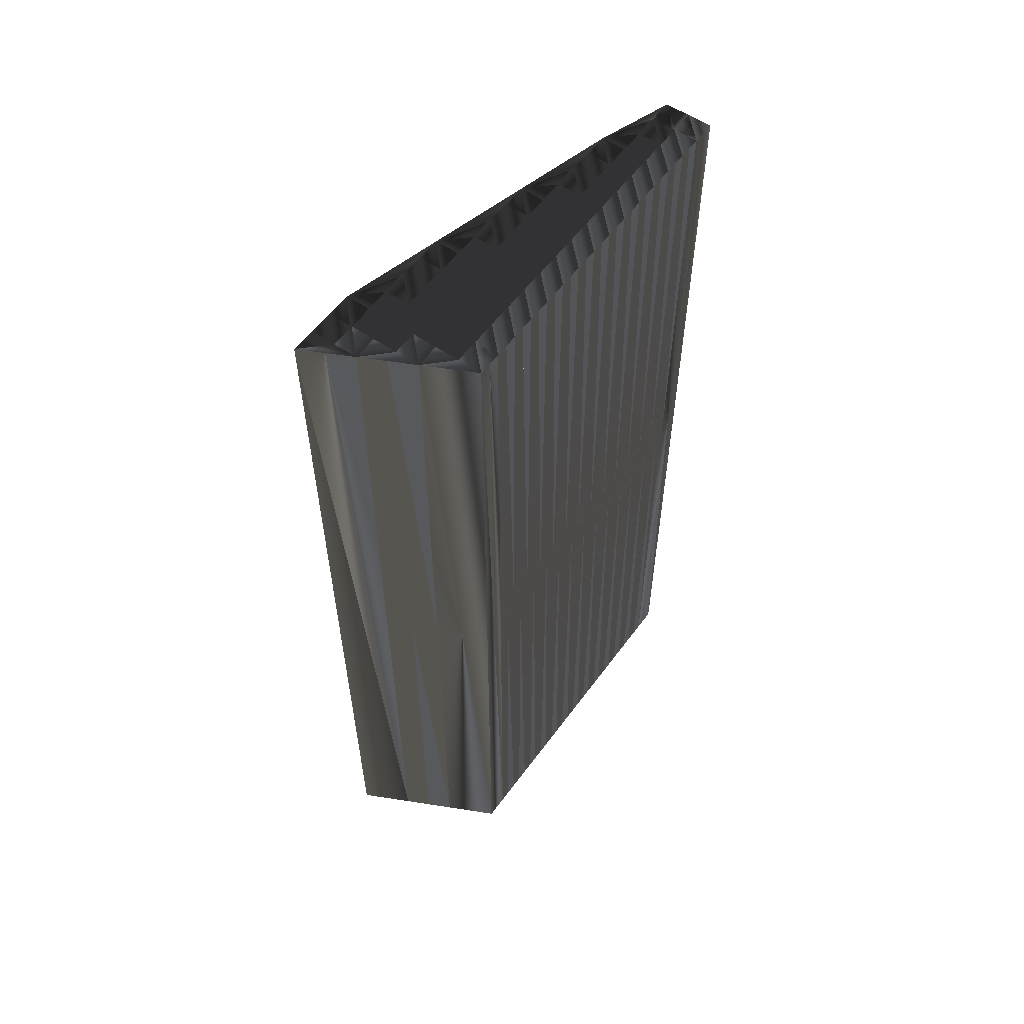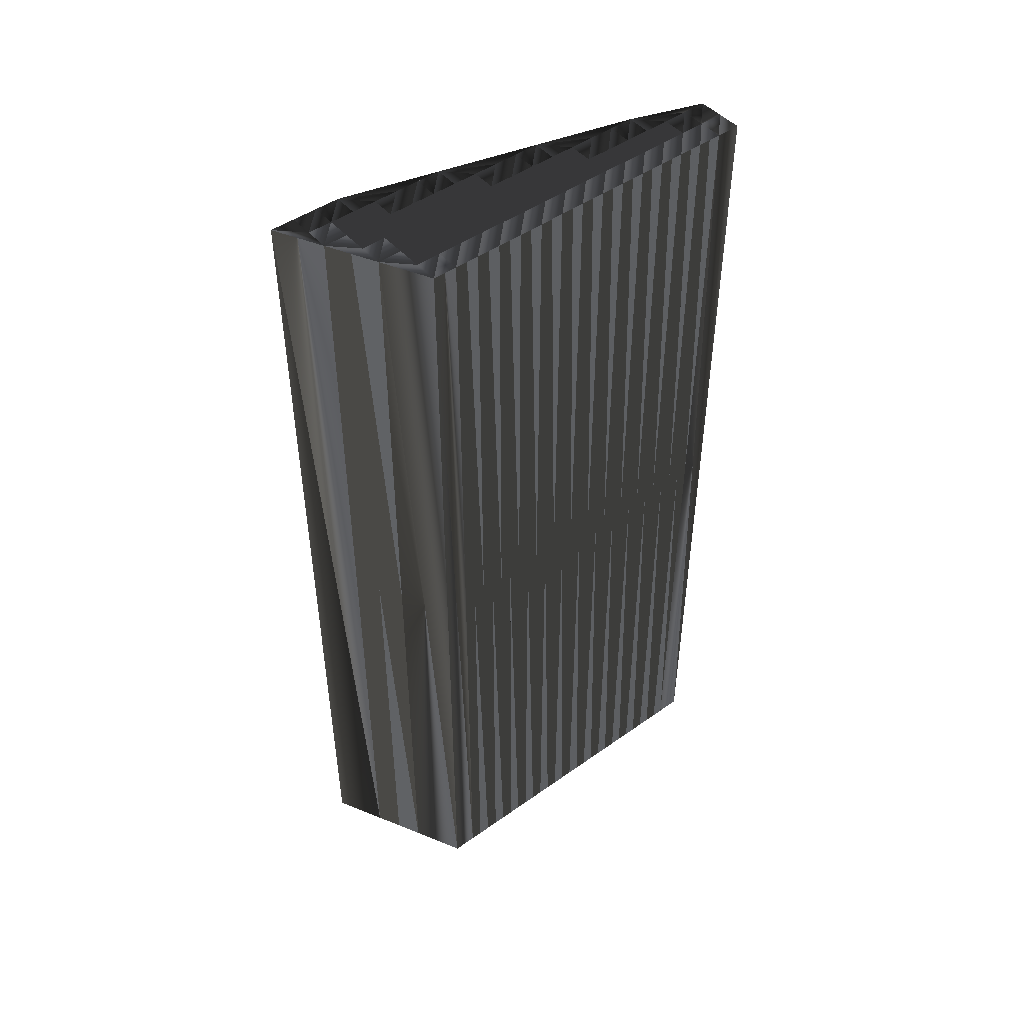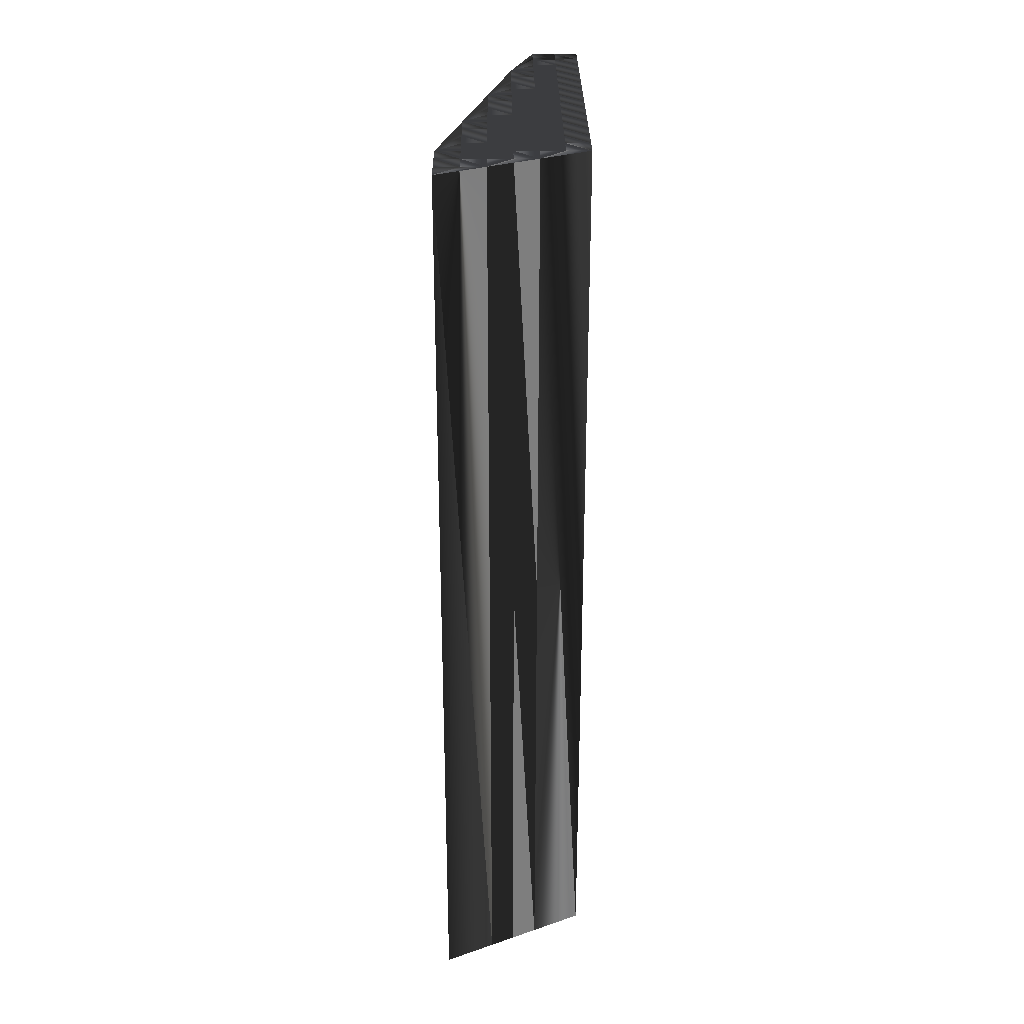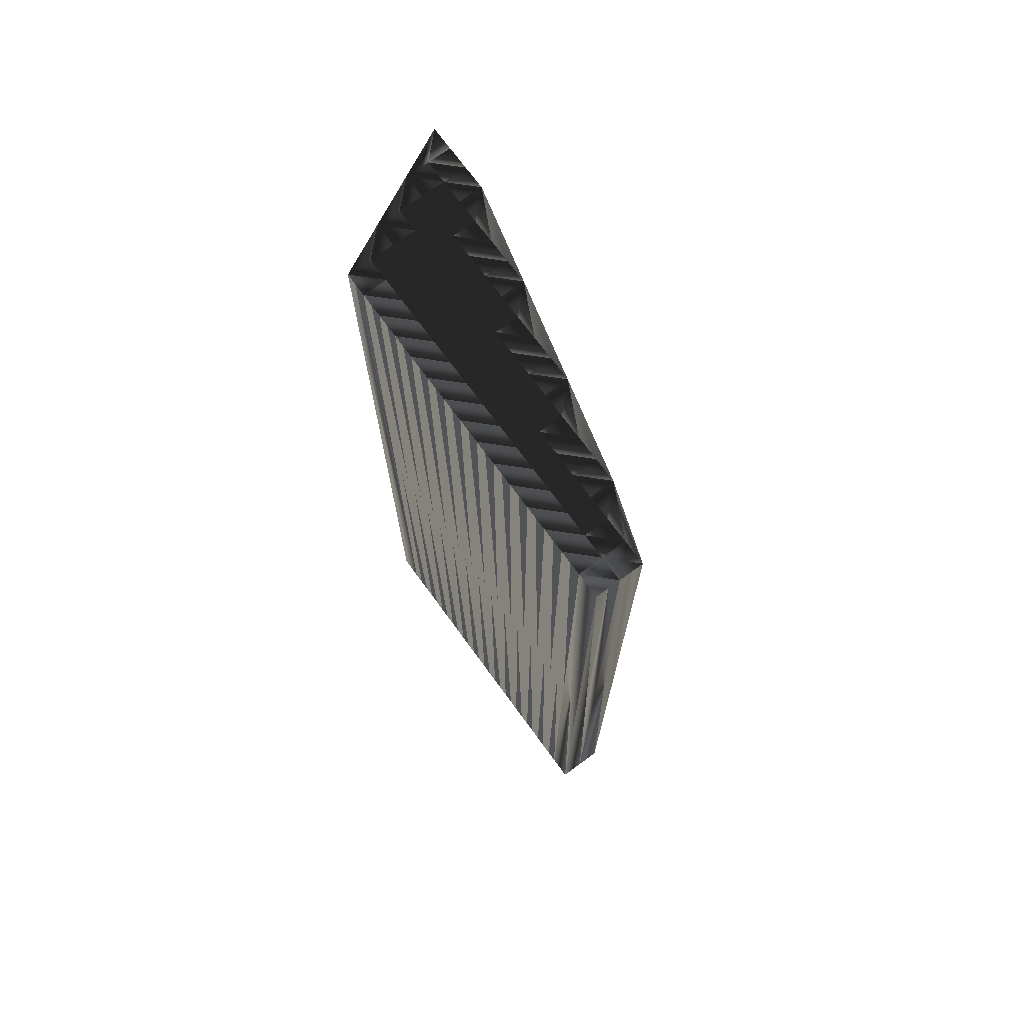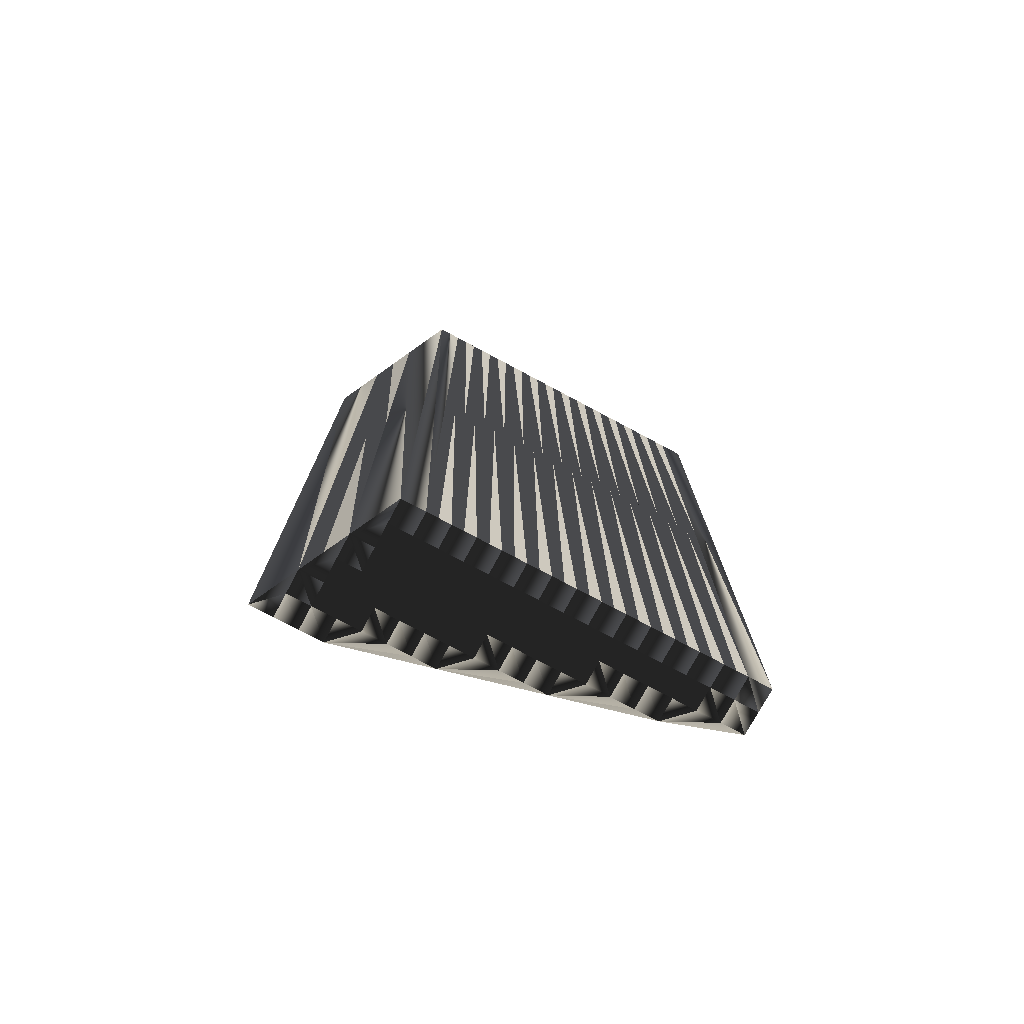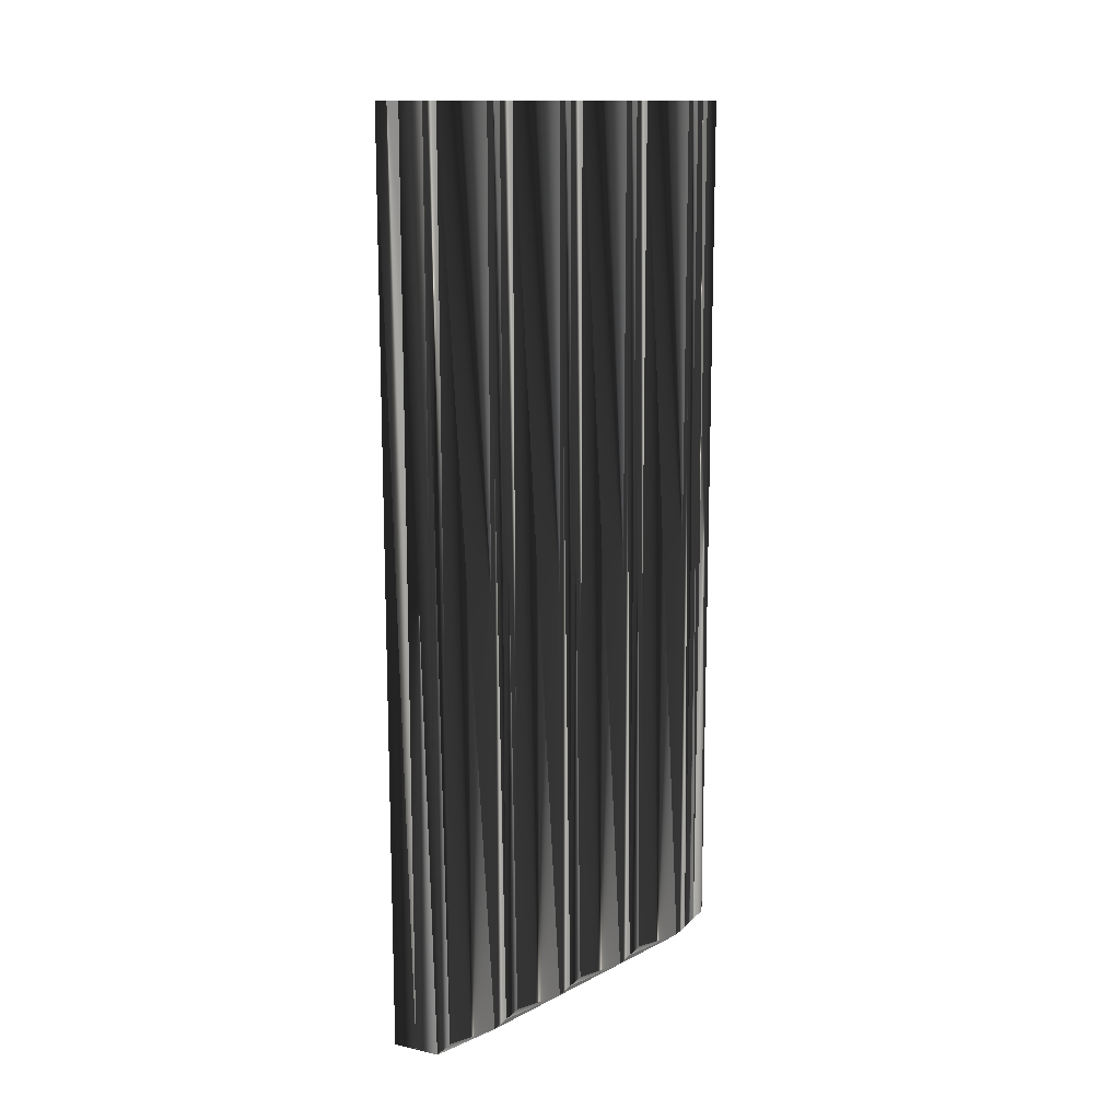
<metadata>
{"format":"obj","ext":"obj","renderer":"f3d","projection":"perspective","resolution":1024,"background":"white","views":[{"elev":56.4,"azim":-144.2,"up":"+Z"},{"elev":46.9,"azim":-128.8,"up":"+Z"},{"elev":28.2,"azim":179.5,"up":"+Z"},{"elev":72.3,"azim":-36.2,"up":"+Z"},{"elev":-75.1,"azim":-118.1,"up":"+Z"},{"elev":13.4,"azim":26.8,"up":"+Z"}]}
</metadata>
<code>
v 188.5 124.9 0
v 188.5 125.7 0
v 188.5 126.5 0
v 188.5 127.3 0
v 188.5 128.1 0
v 188.5 128.9 0
v 188.5 129.7 0
v 188.5 130.5 0
v 188.5 131.3 0
v 188.5 132.1 0
v 188.5 132.9 0
v 188.5 133.7 0
v 188.5 134.5 0
v 188.5 135.3 0
v 188.5 136.1 0
v 188.5 136.9 0
v 189.3 124.9 0
v 189.3 125.7 0
v 189.3 126.5 0
v 189.3 127.3 0
v 189.3 128.1 0
v 189.3 128.9 0
v 189.3 129.7 0
v 189.3 130.5 0
v 189.3 131.3 0
v 189.3 132.1 0
v 189.3 132.9 0
v 189.3 133.7 0
v 189.3 134.5 0
v 189.3 135.3 0
v 189.3 136.1 0
v 189.3 136.9 0
v 190.1 124.9 0
v 190.1 125.7 0
v 190.1 126.5 0
v 190.1 127.3 0
v 190.1 128.1 0
v 190.1 128.9 0
v 190.1 129.7 0
v 190.1 130.5 0
v 190.1 131.3 0
v 190.1 132.1 0
v 190.1 132.9 0
v 190.1 133.7 0
v 190.1 134.5 0
v 190.1 135.3 0
v 190.1 136.1 0
v 190.1 136.9 0
v 190.1 137.7 0
v 190.9 127.3 0
v 190.9 128.1 0
v 190.9 128.9 0
v 190.9 129.7 0
v 190.9 130.5 0
v 190.9 131.3 0
v 190.9 132.1 0
v 190.9 132.9 0
v 190.9 133.7 0
v 190.9 134.5 0
v 190.9 135.3 0
v 190.9 136.1 0
v 190.9 136.9 0
v 190.9 137.7 0
v 191.7 130.5 0
v 191.7 131.3 0
v 191.7 132.1 0
v 191.7 132.9 0
v 191.7 133.7 0
v 191.7 134.5 0
v 191.7 135.3 0
v 191.7 136.1 0
v 191.7 136.9 0
v 191.7 137.7 0
v 191.7 138.5 0
v 192.5 133.7 0
v 192.5 134.5 0
v 192.5 135.3 0
v 192.5 136.1 0
v 192.5 136.9 0
v 192.5 137.7 0
v 192.5 138.5 0
v 193.3 136.9 0
v 193.3 137.7 0
v 193.3 138.5 0
v 193.3 139.3 0
v 188.5 124.9 30
v 188.5 125.7 30
v 188.5 126.5 30
v 188.5 127.3 30
v 188.5 128.1 30
v 188.5 128.9 30
v 188.5 129.7 30
v 188.5 130.5 30
v 188.5 131.3 30
v 188.5 132.1 30
v 188.5 132.9 30
v 188.5 133.7 30
v 188.5 134.5 30
v 188.5 135.3 30
v 188.5 136.1 30
v 188.5 136.9 30
v 189.3 124.9 30
v 189.3 125.7 30
v 189.3 126.5 30
v 189.3 127.3 30
v 189.3 128.1 30
v 189.3 128.9 30
v 189.3 129.7 30
v 189.3 130.5 30
v 189.3 131.3 30
v 189.3 132.1 30
v 189.3 132.9 30
v 189.3 133.7 30
v 189.3 134.5 30
v 189.3 135.3 30
v 189.3 136.1 30
v 189.3 136.9 30
v 190.1 124.9 30
v 190.1 125.7 30
v 190.1 126.5 30
v 190.1 127.3 30
v 190.1 128.1 30
v 190.1 128.9 30
v 190.1 129.7 30
v 190.1 130.5 30
v 190.1 131.3 30
v 190.1 132.1 30
v 190.1 132.9 30
v 190.1 133.7 30
v 190.1 134.5 30
v 190.1 135.3 30
v 190.1 136.1 30
v 190.1 136.9 30
v 190.1 137.7 30
v 190.9 127.3 30
v 190.9 128.1 30
v 190.9 128.9 30
v 190.9 129.7 30
v 190.9 130.5 30
v 190.9 131.3 30
v 190.9 132.1 30
v 190.9 132.9 30
v 190.9 133.7 30
v 190.9 134.5 30
v 190.9 135.3 30
v 190.9 136.1 30
v 190.9 136.9 30
v 190.9 137.7 30
v 191.7 130.5 30
v 191.7 131.3 30
v 191.7 132.1 30
v 191.7 132.9 30
v 191.7 133.7 30
v 191.7 134.5 30
v 191.7 135.3 30
v 191.7 136.1 30
v 191.7 136.9 30
v 191.7 137.7 30
v 191.7 138.5 30
v 192.5 133.7 30
v 192.5 134.5 30
v 192.5 135.3 30
v 192.5 136.1 30
v 192.5 136.9 30
v 192.5 137.7 30
v 192.5 138.5 30
v 193.3 136.9 30
v 193.3 137.7 30
v 193.3 138.5 30
v 193.3 139.3 30
f 10 9 25
f 59 60 46
f 50 36 35
f 34 50 35
f 50 37 36
f 19 20 4
f 33 18 17
f 37 22 21
f 20 36 21
f 52 39 38
f 50 34 33
f 38 37 51
f 34 19 18
f 10 25 26
f 44 57 58
f 23 7 22
f 25 40 41
f 12 11 27
f 53 40 39
f 45 44 58
f 78 72 71
f 40 54 41
f 73 74 63
f 80 79 82
f 59 58 68
f 27 26 42
f 64 54 53
f 38 51 52
f 57 56 66
f 69 75 76
f 71 77 78
f 66 75 67
f 59 68 69
f 2 17 18
f 3 2 18
f 4 3 19
f 5 4 20
f 1 17 2
f 35 36 20
f 19 3 18
f 19 35 20
f 20 21 5
f 35 19 34
f 34 18 33
f 40 25 24
f 22 6 21
f 39 24 23
f 23 22 38
f 38 22 37
f 37 21 36
f 40 24 39
f 39 23 38
f 6 5 21
f 7 6 22
f 8 7 23
f 25 9 24
f 24 8 23
f 9 8 24
f 11 10 26
f 12 27 28
f 13 28 29
f 13 12 28
f 43 27 42
f 14 30 15
f 15 30 31
f 14 13 29
f 79 72 78
f 16 15 31
f 46 30 45
f 16 31 32
f 47 31 46
f 30 29 45
f 26 41 42
f 31 30 46
f 46 45 59
f 16 32 49
f 27 11 26
f 26 25 41
f 30 14 29
f 29 28 44
f 56 57 43
f 43 28 27
f 45 29 44
f 44 28 43
f 61 48 47
f 47 32 31
f 62 48 61
f 60 47 46
f 77 71 70
f 69 60 59
f 72 63 62
f 71 61 70
f 49 32 48
f 48 32 47
f 49 48 62
f 62 61 71
f 73 80 74
f 63 49 62
f 79 73 72
f 72 62 71
f 80 81 74
f 73 63 72
f 49 63 74
f 80 83 81
f 74 81 85
f 85 81 84
f 64 52 51
f 77 82 78
f 80 73 79
f 79 78 82
f 84 81 83
f 83 80 82
f 67 75 68
f 60 69 70
f 68 75 69
f 69 76 70
f 82 76 75
f 82 77 76
f 76 77 70
f 66 67 57
f 56 43 42
f 67 68 58
f 57 44 43
f 59 45 58
f 58 57 67
f 70 61 60
f 60 61 47
f 40 53 54
f 41 55 42
f 37 50 51
f 55 64 65
f 64 55 54
f 54 55 41
f 65 56 55
f 55 56 42
f 64 53 52
f 52 53 39
f 75 65 64
f 64 51 50
f 75 66 65
f 65 66 56
f 94 95 110
f 145 144 131
f 121 135 120
f 135 119 120
f 122 135 121
f 105 104 89
f 103 118 102
f 107 122 106
f 121 105 106
f 124 137 123
f 119 135 118
f 122 123 136
f 104 119 103
f 110 95 111
f 142 129 143
f 92 108 107
f 125 110 126
f 96 97 112
f 125 138 124
f 129 130 143
f 157 163 156
f 139 125 126
f 159 158 148
f 164 165 167
f 143 144 153
f 111 112 127
f 139 149 138
f 136 123 137
f 141 142 151
f 160 154 161
f 162 156 163
f 160 151 152
f 153 144 154
f 102 87 103
f 87 88 103
f 88 89 104
f 89 90 105
f 102 86 87
f 121 120 105
f 88 104 103
f 120 104 105
f 106 105 90
f 104 120 119
f 103 119 118
f 110 125 109
f 91 107 106
f 109 124 108
f 107 108 123
f 107 123 122
f 106 122 121
f 109 125 124
f 108 124 123
f 90 91 106
f 91 92 107
f 92 93 108
f 94 110 109
f 93 109 108
f 93 94 109
f 95 96 111
f 112 97 113
f 113 98 114
f 97 98 113
f 112 128 127
f 115 99 100
f 115 100 116
f 98 99 114
f 157 164 163
f 100 101 116
f 115 131 130
f 116 101 117
f 116 132 131
f 114 115 130
f 126 111 127
f 115 116 131
f 130 131 144
f 117 101 134
f 96 112 111
f 110 111 126
f 99 115 114
f 113 114 129
f 142 141 128
f 113 128 112
f 114 130 129
f 113 129 128
f 133 146 132
f 117 132 116
f 133 147 146
f 132 145 131
f 156 162 155
f 145 154 144
f 148 157 147
f 146 156 155
f 117 134 133
f 117 133 132
f 133 134 147
f 146 147 156
f 165 158 159
f 134 148 147
f 158 164 157
f 147 157 156
f 166 165 159
f 148 158 157
f 148 134 159
f 168 165 166
f 166 159 170
f 166 170 169
f 137 149 136
f 167 162 163
f 158 165 164
f 163 164 167
f 166 169 168
f 165 168 167
f 160 152 153
f 154 145 155
f 160 153 154
f 161 154 155
f 161 167 160
f 162 167 161
f 162 161 155
f 152 151 142
f 128 141 127
f 153 152 143
f 129 142 128
f 130 144 143
f 142 143 152
f 146 155 145
f 146 145 132
f 138 125 139
f 140 126 127
f 135 122 136
f 149 140 150
f 140 149 139
f 140 139 126
f 141 150 140
f 141 140 127
f 138 149 137
f 138 137 124
f 150 160 149
f 136 149 135
f 151 160 150
f 151 150 141
f 1 86 17
f 17 102 86
f 17 102 33
f 33 118 102
f 33 118 34
f 34 119 118
f 34 119 50
f 50 135 119
f 50 135 51
f 51 136 135
f 51 136 52
f 52 137 136
f 52 137 64
f 64 149 137
f 64 149 65
f 65 150 149
f 65 150 66
f 66 151 150
f 66 151 75
f 75 160 151
f 75 160 76
f 76 161 160
f 76 161 77
f 77 162 161
f 77 162 82
f 82 167 162
f 82 167 83
f 83 168 167
f 83 168 84
f 84 169 168
f 84 169 85
f 85 170 169
f 85 170 74
f 74 159 170
f 74 159 49
f 49 134 159
f 49 134 16
f 16 101 134
f 16 101 15
f 15 100 101
f 15 100 14
f 14 99 100
f 14 99 13
f 13 98 99
f 13 98 12
f 12 97 98
f 12 97 11
f 11 96 97
f 11 96 10
f 10 95 96
f 10 95 9
f 9 94 95
f 9 94 8
f 8 93 94
f 8 93 7
f 7 92 93
f 7 92 6
f 6 91 92
f 6 91 5
f 5 90 91
f 5 90 4
f 4 89 90
f 4 89 3
f 3 88 89
f 3 88 2
f 2 87 88
f 2 87 1
f 1 86 87

</code>
